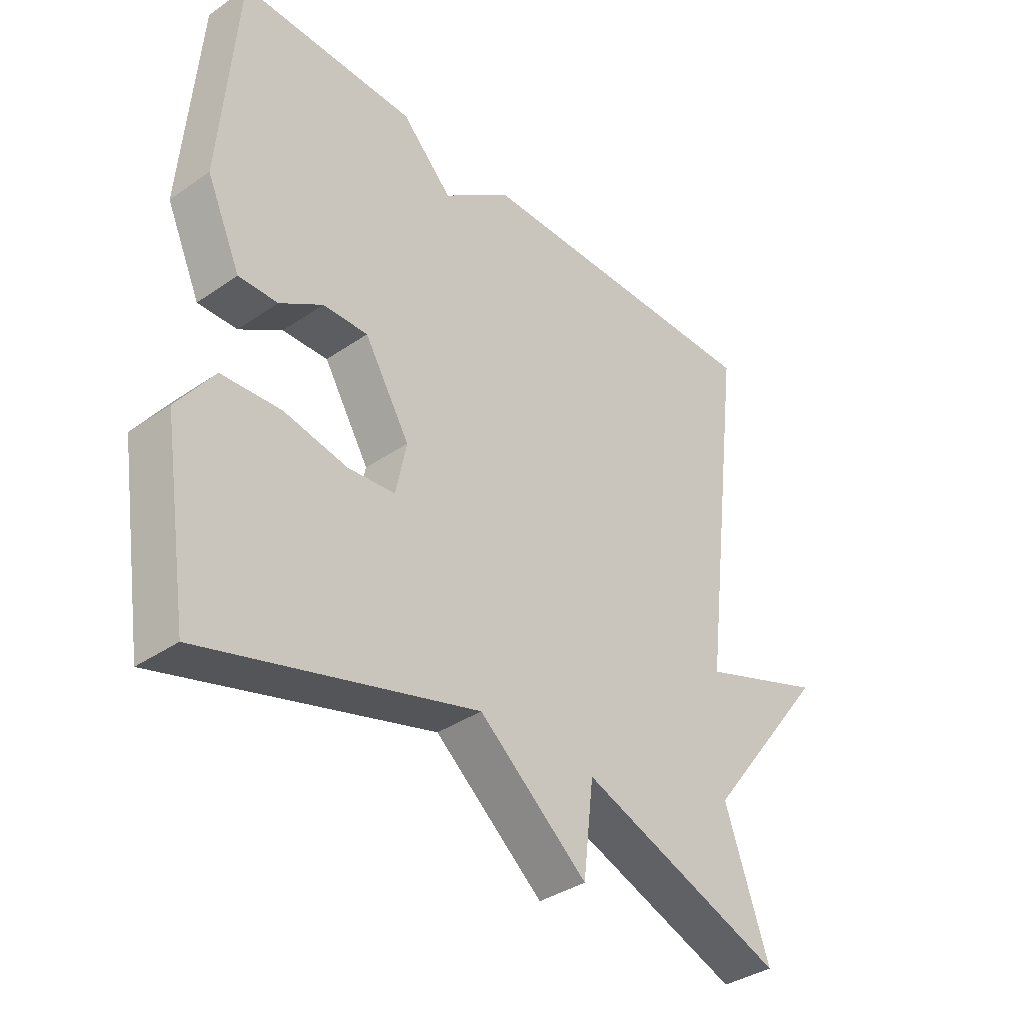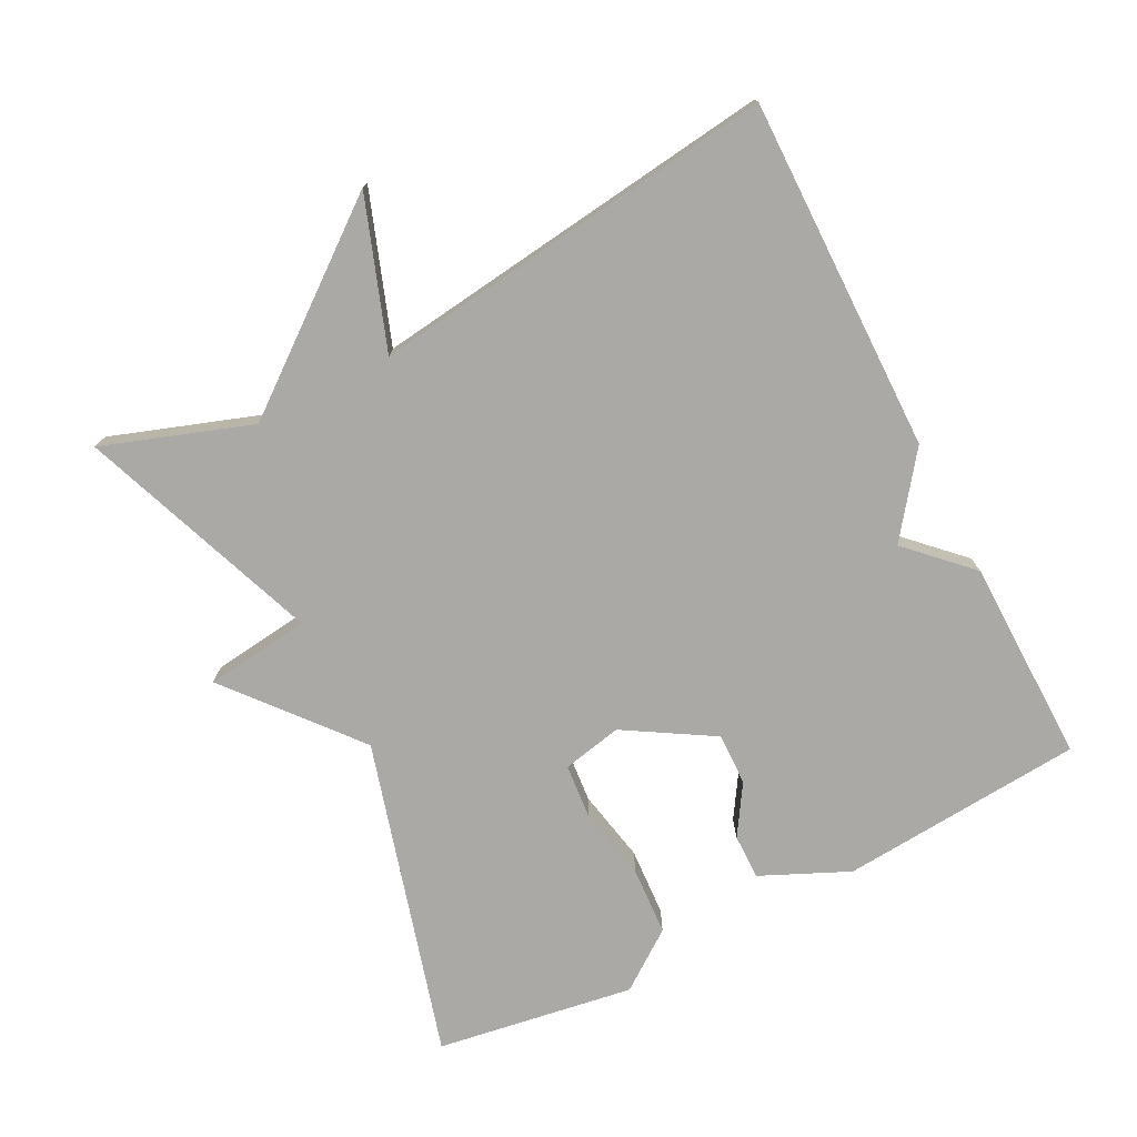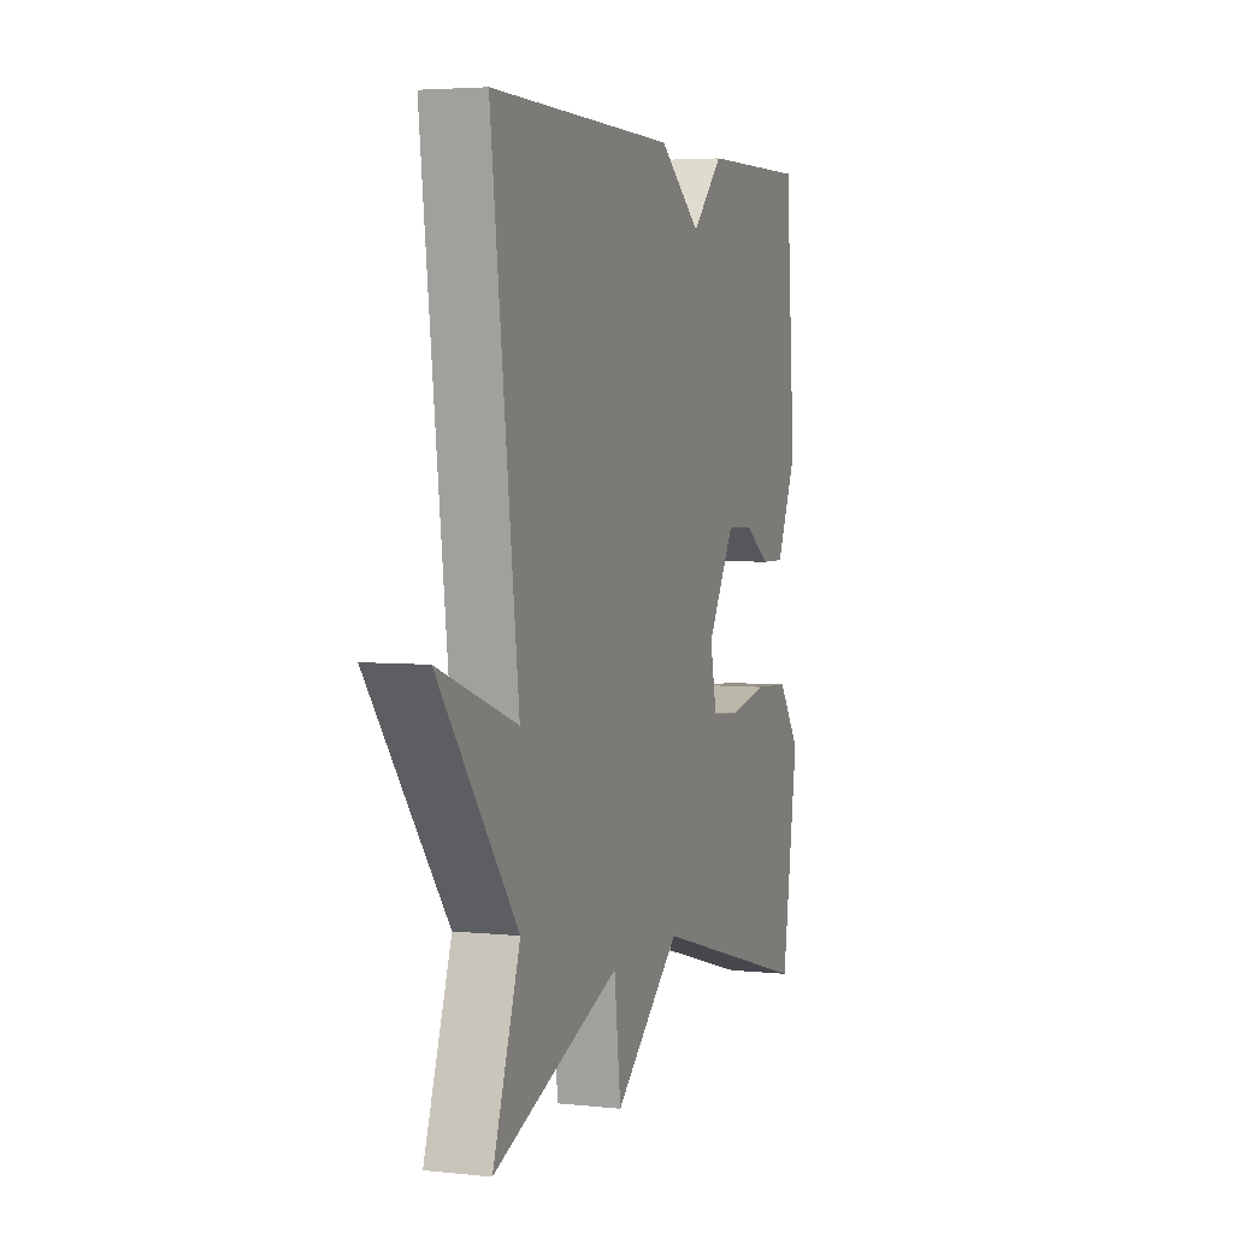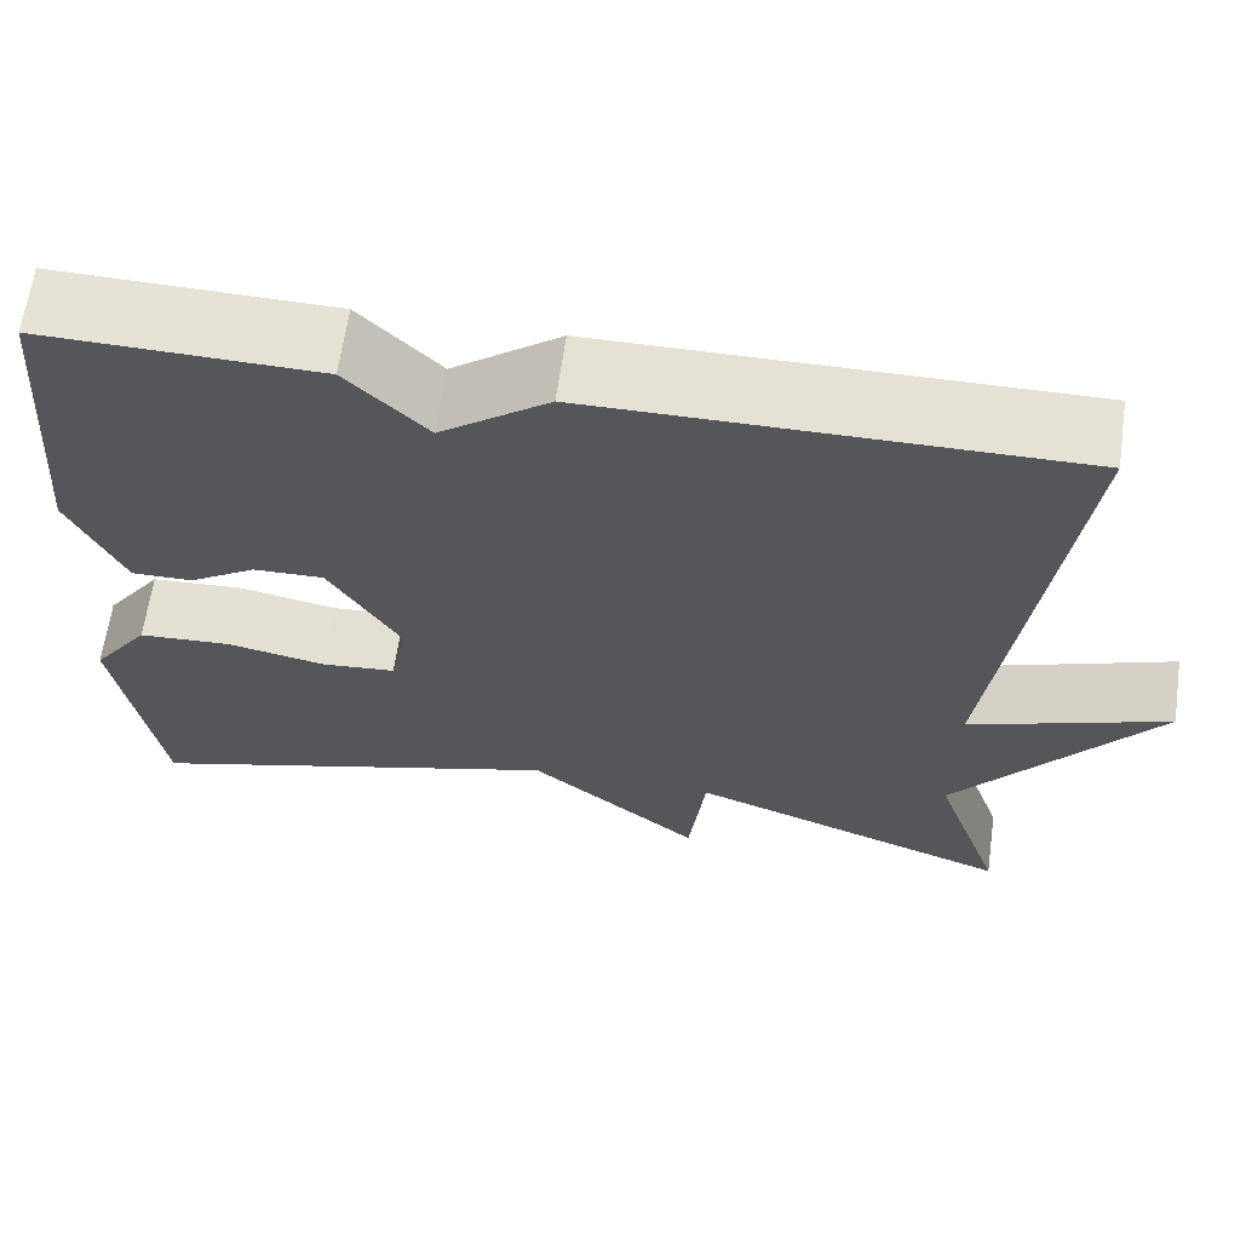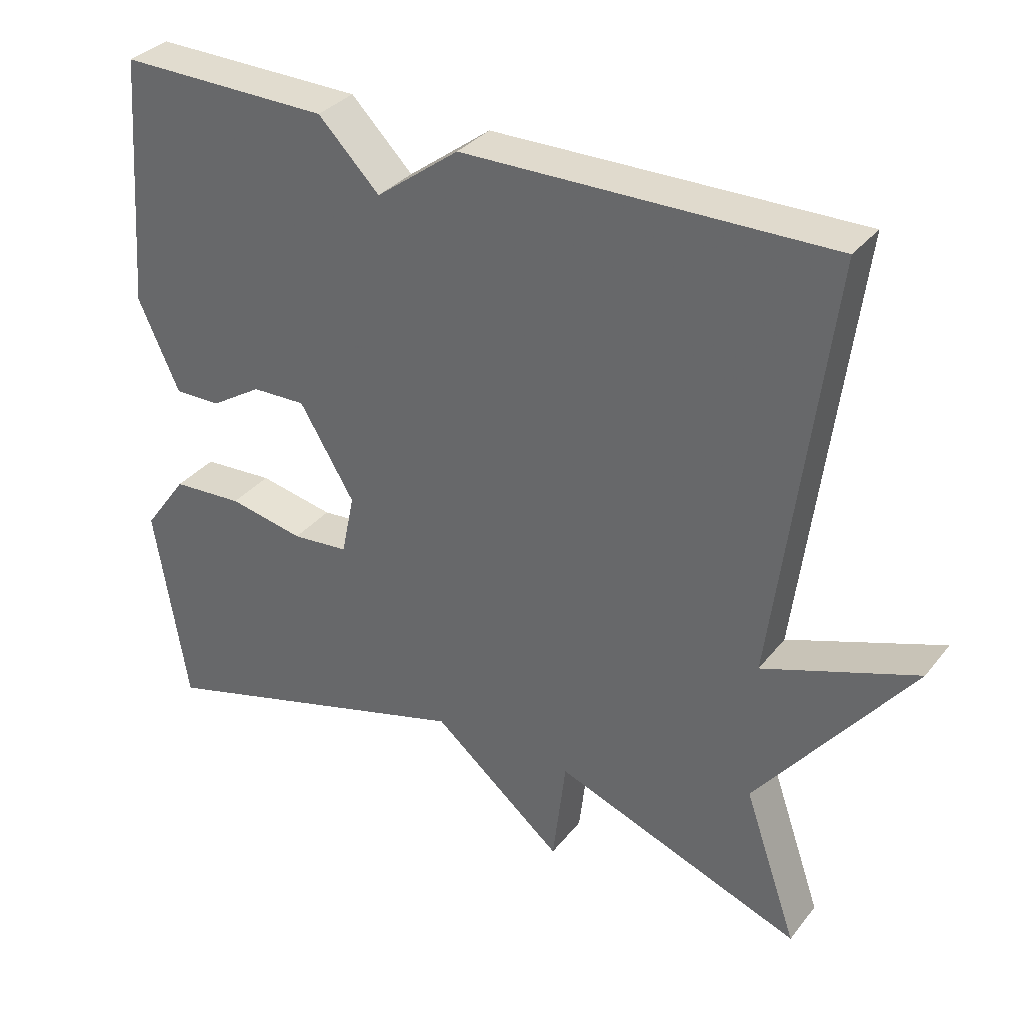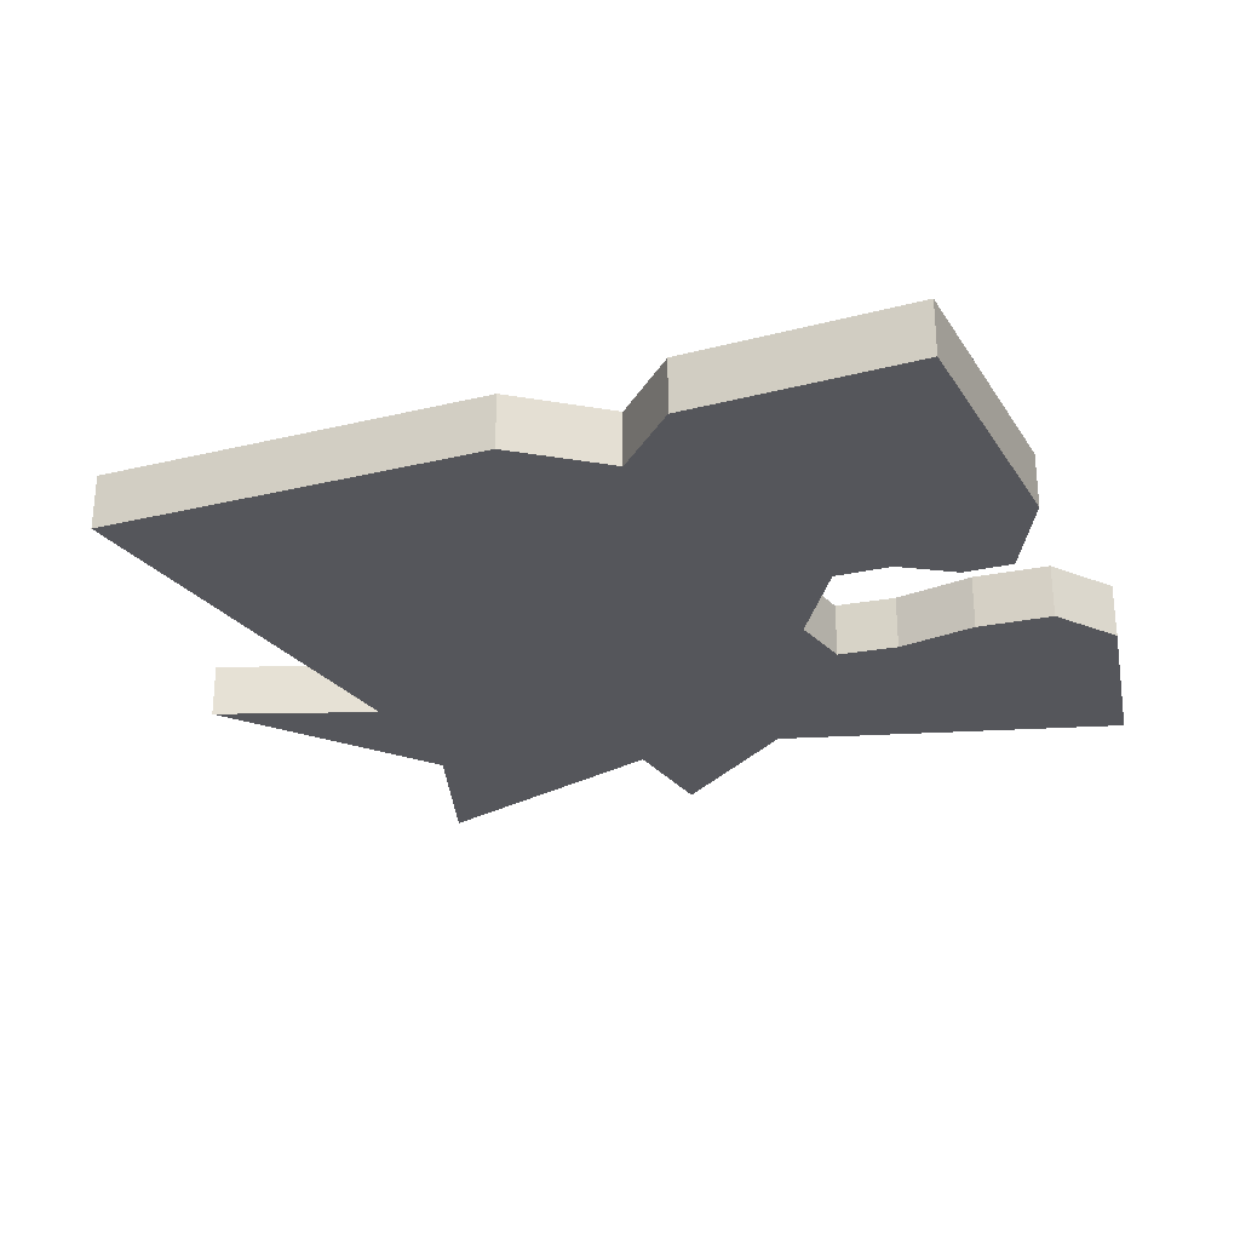
<metadata>
{"format":"obj","ext":"obj","renderer":"f3d","projection":"perspective","resolution":1024,"background":"white","views":[{"elev":-36.9,"azim":131.7,"up":"+Z"},{"elev":-75.5,"azim":-62.8,"up":"+Y"},{"elev":4.2,"azim":-70.9,"up":"+Z"},{"elev":64.1,"azim":-171.9,"up":"+Z"},{"elev":33.5,"azim":-147.7,"up":"+Z"},{"elev":-26.2,"azim":21.5,"up":"+Y"}]}
</metadata>
<code>
v -0.5 0.07 0.5
v 0.007 0.07 0.495
v 0.122 0.07 0.409
v 0.207 0.07 0.495
v 0.5 0.07 0.5
v 0.527 0.07 0.15
v 0.47 0.07 0.024
v 0.405 0.07 0.025
v 0.334 0.07 0.07
v 0.259 0.07 0.072
v 0.183 0.07 -0.054
v 0.201 0.07 -0.14
v 0.28 0.07 -0.147
v 0.385 0.07 -0.126
v 0.484 0.07 -0.132
v 0.545 0.07 -0.216
v 0.5 0.07 -0.5
v 0.046 0.07 -0.371
v -0.136 0.07 -0.522
v -0.154 0.07 -0.371
v -0.5 0.07 -0.5
v -0.426 0.07 -0.287
v -0.639 0.07 -0.011
v -0.426 0.07 -0.087
v -0.5 0 0.5
v 0.007 0 0.495
v 0.122 0 0.409
v 0.207 0 0.495
v 0.5 0 0.5
v 0.527 0 0.15
v 0.47 0 0.024
v 0.405 0 0.025
v 0.334 0 0.07
v 0.259 0 0.072
v 0.183 0 -0.054
v 0.201 0 -0.14
v 0.28 0 -0.147
v 0.385 0 -0.126
v 0.484 0 -0.132
v 0.545 0 -0.216
v 0.5 0 -0.5
v 0.046 0 -0.371
v -0.136 0 -0.522
v -0.154 0 -0.371
v -0.5 0 -0.5
v -0.426 0 -0.287
v -0.639 0 -0.011
v -0.426 0 -0.087
f 22 23 24
f 20 21 22
f 20 22 24
f 18 19 20
f 1 2 3
f 24 1 3
f 20 24 3
f 18 20 3
f 16 17 18
f 15 16 18
f 14 15 18
f 13 14 18
f 12 13 18
f 11 12 18
f 7 8 9
f 6 7 9
f 5 6 9
f 4 5 9
f 3 4 9
f 3 9 10
f 11 18 3
f 3 10 11
f 48 47 46
f 46 45 44
f 48 46 44
f 44 43 42
f 27 26 25
f 27 25 48
f 27 48 44
f 27 44 42
f 42 41 40
f 42 40 39
f 42 39 38
f 42 38 37
f 42 37 36
f 42 36 35
f 33 32 31
f 33 31 30
f 33 30 29
f 33 29 28
f 33 28 27
f 34 33 27
f 27 42 35
f 35 34 27
f 1 25 26 2
f 2 26 27 3
f 3 27 28 4
f 4 28 29 5
f 5 29 30 6
f 6 30 31 7
f 7 31 32 8
f 8 32 33 9
f 9 33 34 10
f 10 34 35 11
f 11 35 36 12
f 12 36 37 13
f 13 37 38 14
f 14 38 39 15
f 15 39 40 16
f 16 40 41 17
f 17 41 42 18
f 18 42 43 19
f 19 43 44 20
f 20 44 45 21
f 21 45 46 22
f 22 46 47 23
f 23 47 48 24
f 24 48 25 1

</code>
